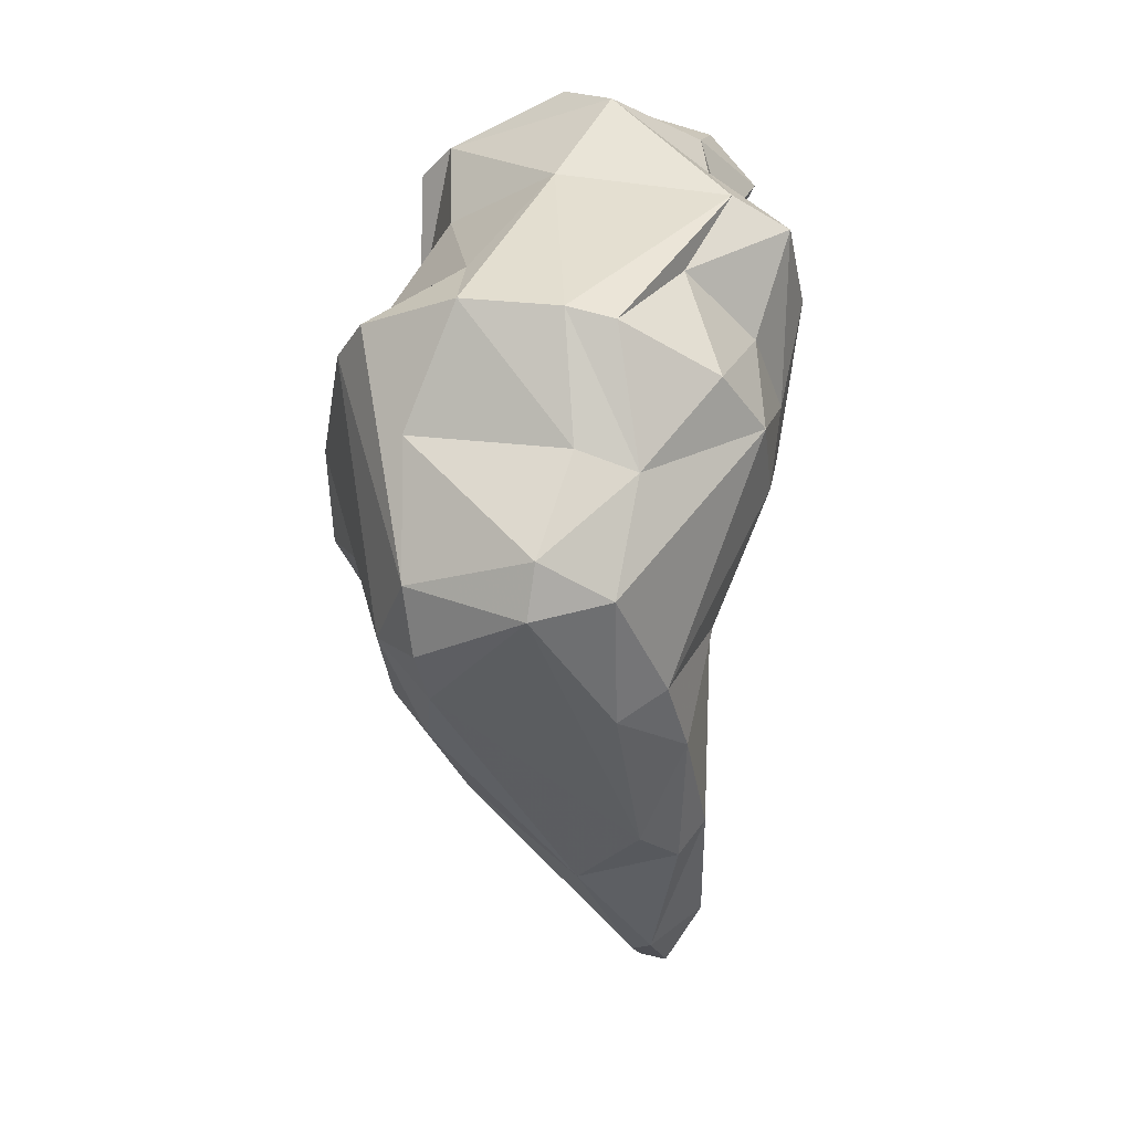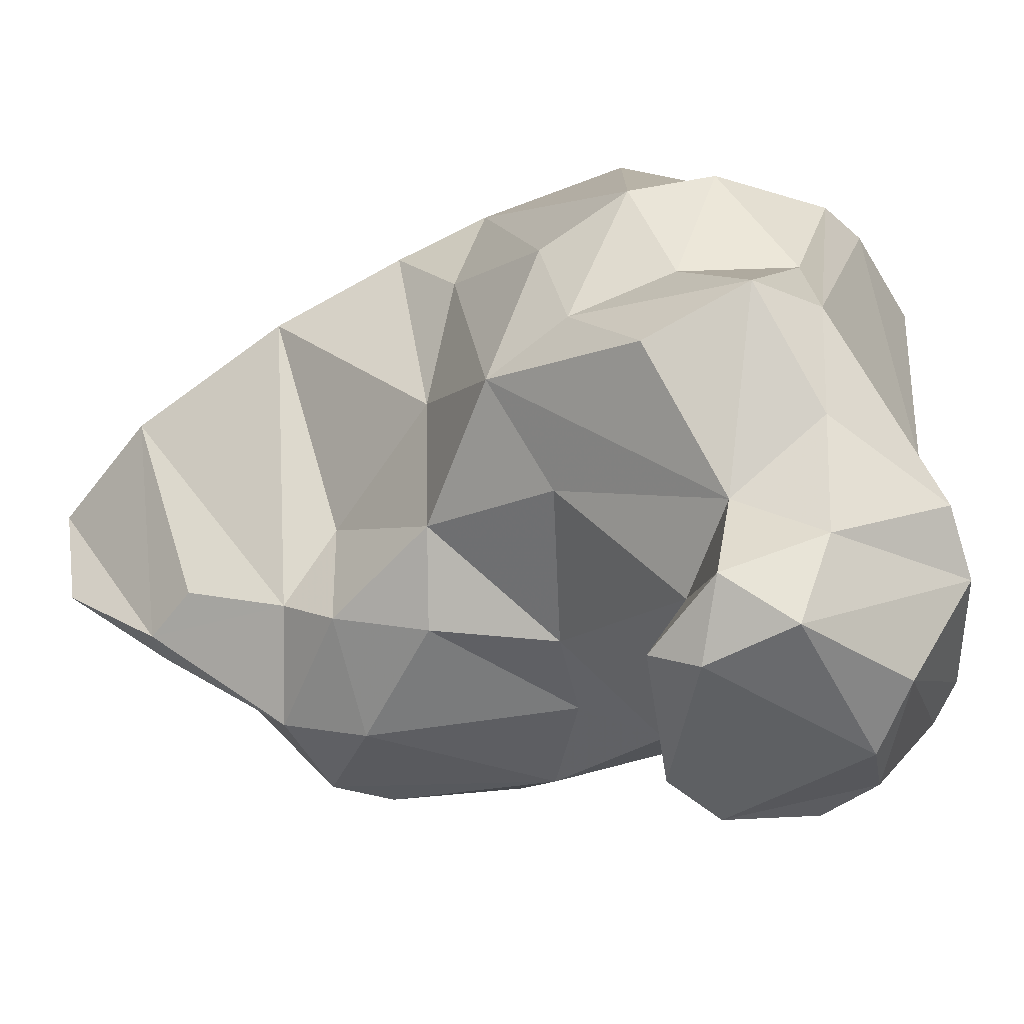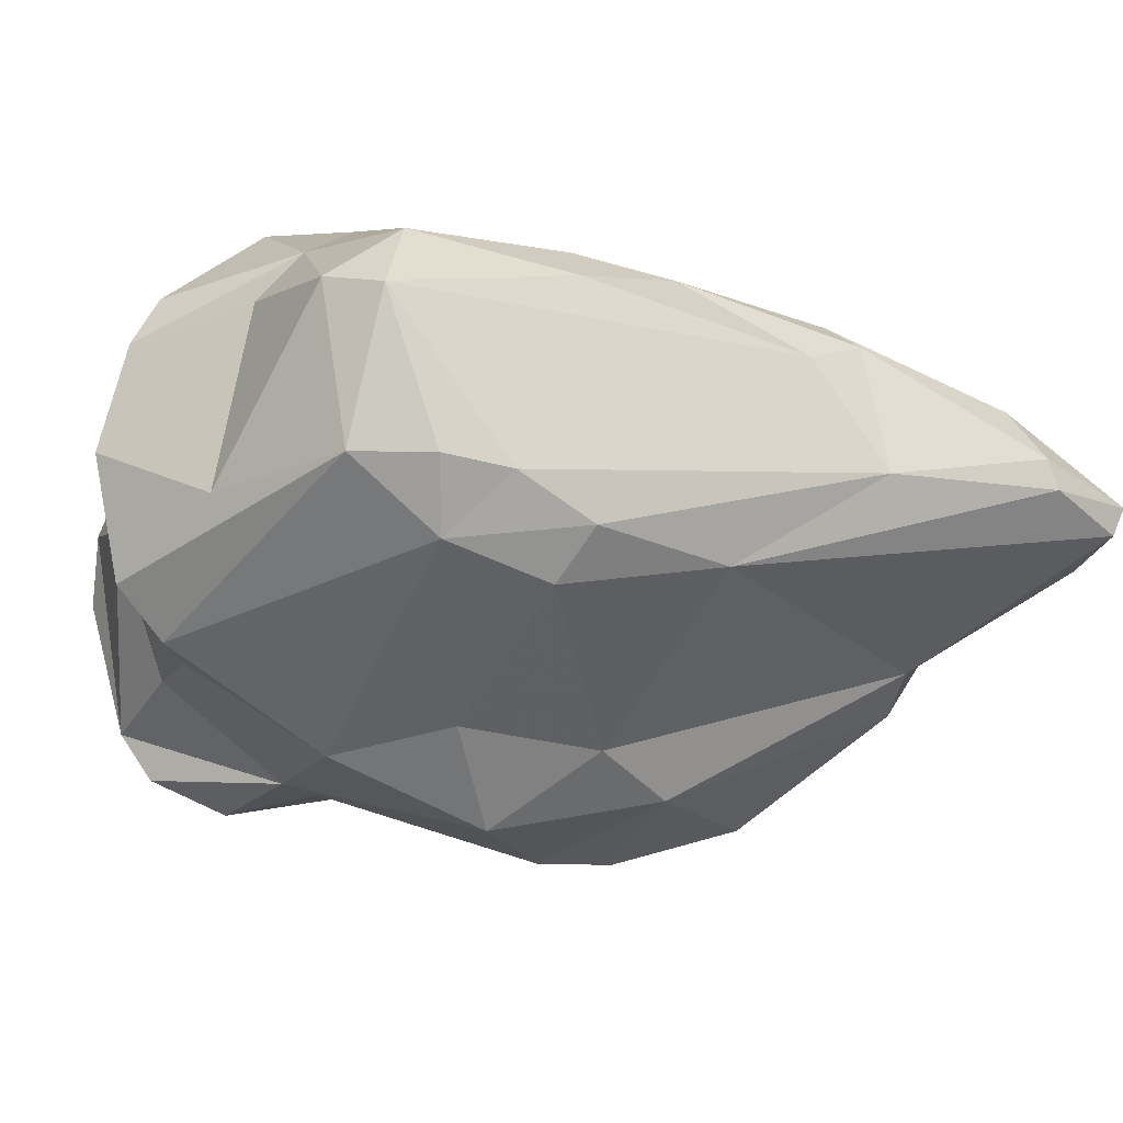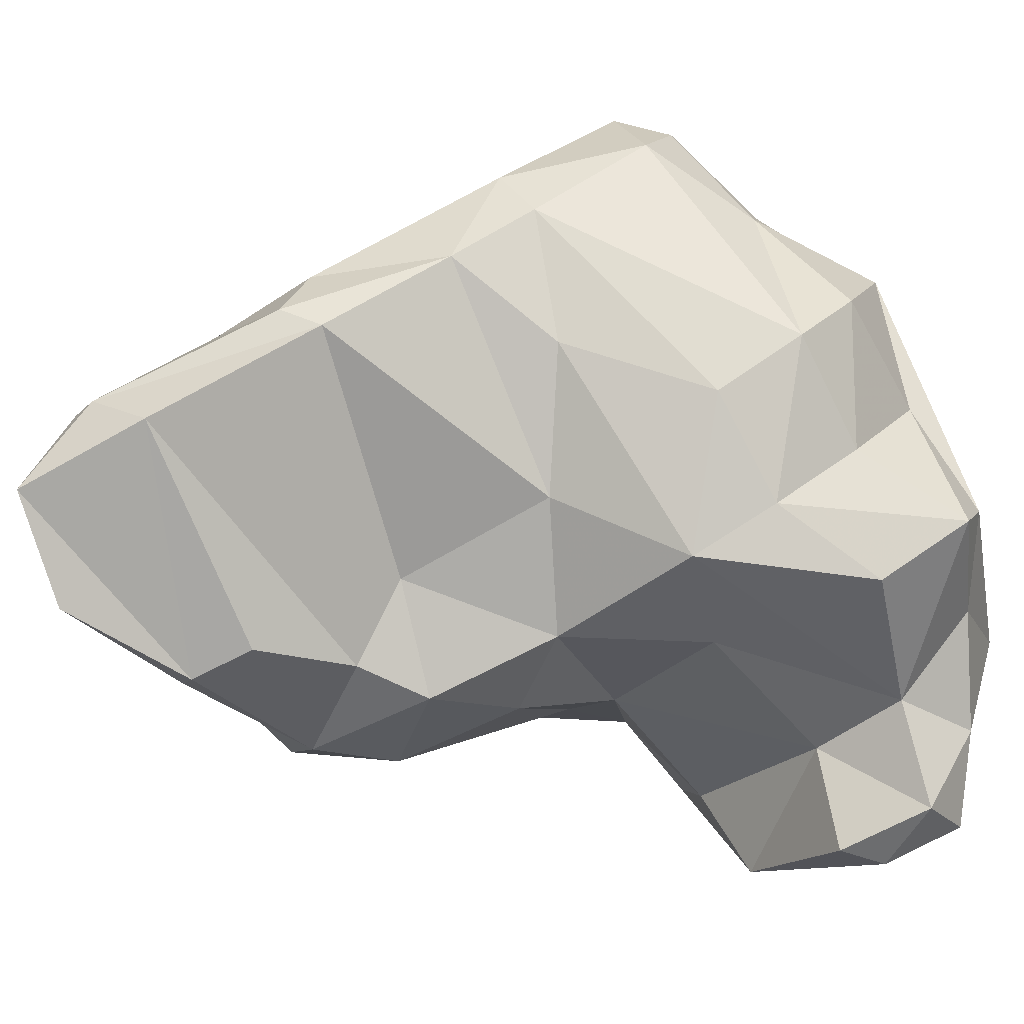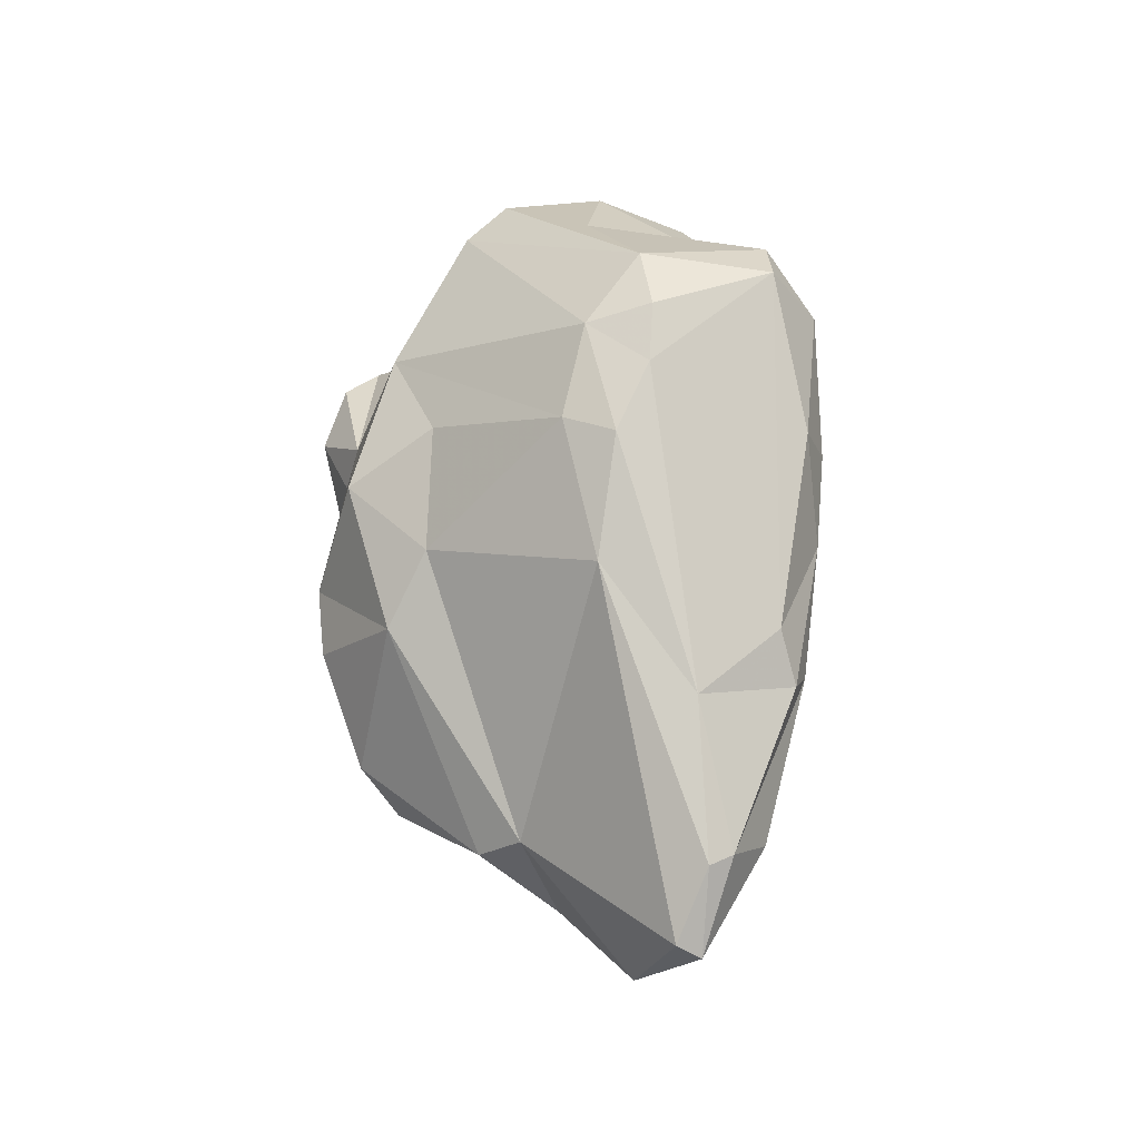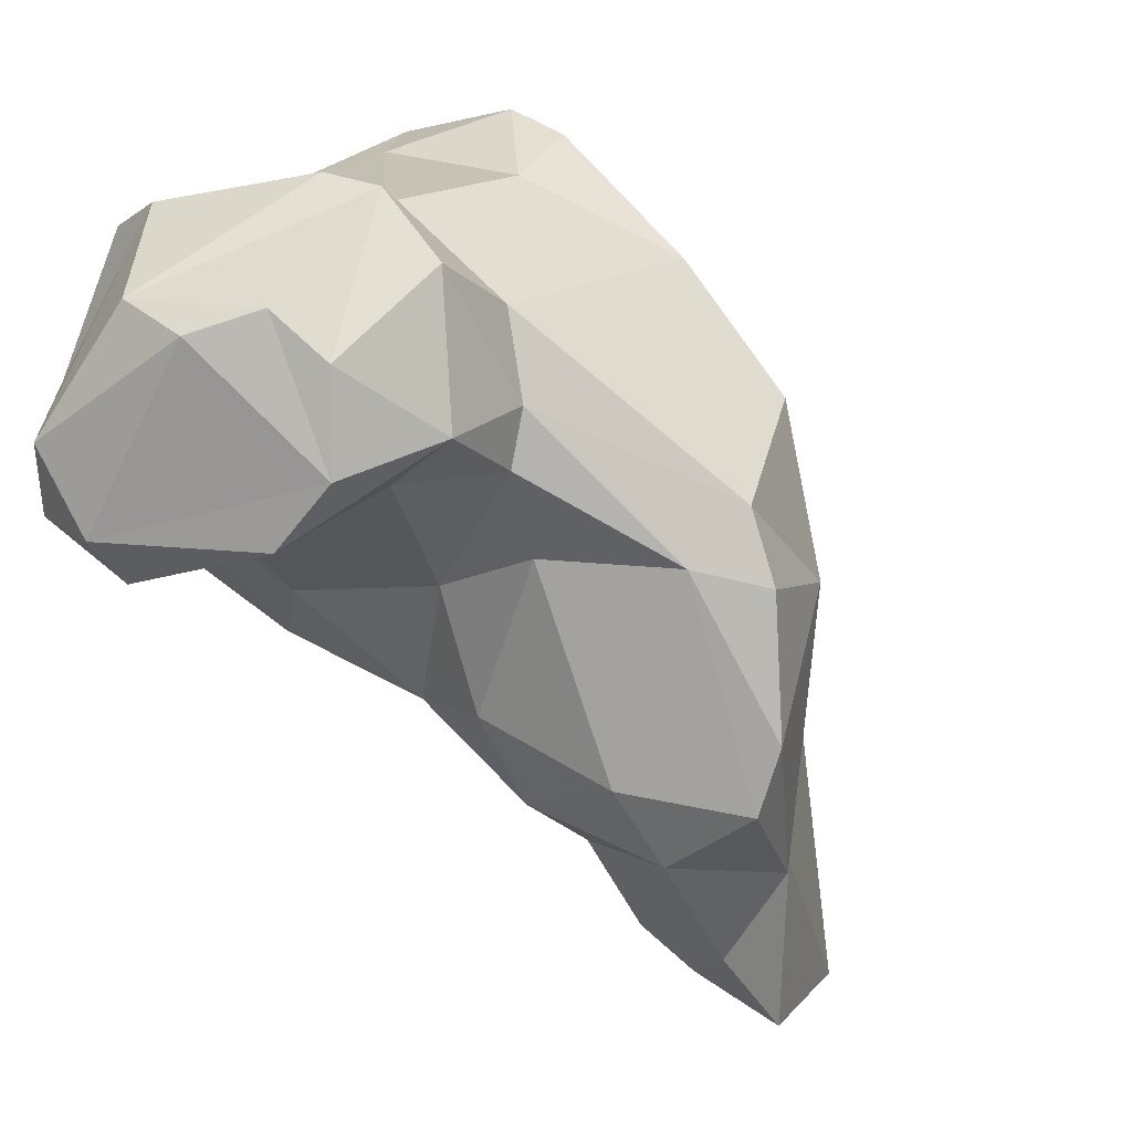
<metadata>
{"format":"obj","ext":"obj","renderer":"f3d","projection":"perspective","resolution":1024,"background":"white","views":[{"elev":25.7,"azim":-7.2,"up":"+Y"},{"elev":-26.2,"azim":121.8,"up":"+Z"},{"elev":45.7,"azim":-76.7,"up":"+Z"},{"elev":13.6,"azim":76.8,"up":"+Z"},{"elev":-42.2,"azim":-45.9,"up":"+Y"},{"elev":-75.9,"azim":-139.5,"up":"+Z"}]}
</metadata>
<code>
v 185.5 245.7 95.85
v 186.4 242.1 97.14
v 185.8 241.2 93.54
v 186.1 250.5 98.87
v 187.4 239.5 102.5
v 188.4 236.4 93.11
v 187.9 242.7 106.2
v 186.8 242.4 104.1
v 186.9 252 100.1
v 187.9 249.3 103.2
v 189.9 235.2 101.7
v 187.8 238.2 95.57
v 188.1 240.3 89.42
v 187.6 245.2 106
v 189.5 248.8 89.2
v 188.4 238.6 104
v 189 238.1 88.83
v 187.7 250.6 96.26
v 189.8 250.9 86.69
v 191.7 234.7 88.27
v 190.8 246.5 88.28
v 188.4 240.8 105.5
v 191.3 245.1 108.8
v 194.5 230.3 93.6
v 192.2 245.4 88.13
v 189.9 253.4 102
v 192.4 247.4 85.57
v 194.4 230.7 91.63
v 193.2 253.5 103.2
v 194.2 245.3 108.3
v 190.4 240.3 88.23
v 195.7 234.1 104.6
v 190.5 253.5 99.17
v 190.5 252.8 91.85
v 189.8 253.3 87.76
v 193.2 249.5 105.6
v 194.4 240.5 107.3
v 191.7 246.9 108.3
v 193.8 231.4 102.5
v 193.3 251 84.19
v 193.5 243 89.17
v 193.5 233.6 88.38
v 195.3 248.7 105.9
v 196.8 225 98.5
v 193.6 253.1 84.64
v 196.1 226.8 100.6
v 196.2 243.9 90.27
v 196.1 236.7 88.68
v 195.2 248.8 83.89
v 190.8 254.6 88.49
v 194.5 247.5 86.06
v 196.6 233.8 89.48
v 197.2 238.3 105.3
v 200 248.7 102.9
v 194 255.2 94.45
v 198.4 225.9 95.16
v 194.9 253.1 103.6
v 196.8 227.2 101.2
v 197.8 224.8 98.77
v 194.9 256.9 89.69
v 198.3 250.9 103.6
v 197.2 232.9 103.8
v 197.7 229.6 92.32
v 197.8 236.5 95.28
v 198.8 237.2 91.62
v 196.4 257 91.42
v 198.7 228.6 100.9
v 198 240.3 90.82
v 198.2 234.1 103.5
v 196.6 255.6 86.29
v 198.4 241.4 102.7
v 195.7 253.9 84.7
v 196.2 241.2 106.5
v 198.4 235 92.73
v 199.3 240.9 98
v 198.7 229.8 92.74
v 199.2 231.6 93.71
v 197.7 253.3 99.88
v 201.5 251.5 85.85
v 201.6 249.9 86.51
v 199.5 241.1 93.57
v 199.2 249.9 89.13
v 199.8 254.9 96.91
v 200 254.9 89.62
v 200.3 250.5 99.26
v 200.6 245.9 101.4
v 201.8 244.8 96.55
v 200.1 246.1 93.23
v 199.6 254.8 93.55
v 197.6 248.3 84.4
v 201.8 253.7 97.15
v 201.6 247.5 98
v 200.9 254.3 86.68
v 200.7 252.2 91.08
v 202.7 250.5 95.68
v 202.5 252.6 88.01
g foo
f 30 38 23
f 37 30 23
f 73 30 37
f 38 14 23
f 53 73 37
f 7 23 14
f 22 23 7
f 53 37 32
f 69 53 62
f 62 53 32
f 32 37 23
f 14 8 7
f 32 23 22
f 39 32 22
f 22 7 8
f 62 32 39
f 16 22 8
f 39 22 16
f 69 62 58
f 67 69 58
f 8 5 16
f 58 62 39
f 5 11 16
f 39 16 11
f 46 39 11
f 58 39 46
f 59 67 58
f 44 46 11
f 59 58 46
f 44 59 46
f 36 38 43
f 43 38 30
f 54 43 30
f 73 54 30
f 10 14 38
f 10 38 36
f 71 73 53
f 69 75 53
f 14 4 8
f 4 1 8
f 8 1 5
f 1 2 5
f 12 5 2
f 11 5 12
f 76 77 67
f 67 59 76
f 24 11 12
f 24 44 11
f 76 59 56
f 44 56 59
f 56 44 24
f 61 57 43
f 54 61 43
f 57 29 43
f 86 54 73
f 43 29 36
f 71 86 73
f 36 29 26
f 36 26 10
f 71 53 75
f 10 26 9
f 14 10 9
f 64 75 69
f 14 9 4
f 69 74 64
f 74 69 67
f 67 77 74
f 1 3 2
f 12 2 3
f 76 56 63
f 28 63 24
f 63 56 24
f 6 12 3
f 24 12 6
f 28 24 6
f 78 57 61
f 85 61 54
f 85 78 61
f 54 92 85
f 92 54 86
f 86 87 92
f 55 26 29
f 87 86 71
f 33 26 55
f 71 75 87
f 26 33 9
f 81 87 75
f 18 9 33
f 64 81 75
f 4 9 18
f 81 64 65
f 15 1 18
f 1 4 18
f 74 65 64
f 52 65 74
f 76 52 74
f 76 74 77
f 3 1 15
f 13 3 15
f 63 52 76
f 42 52 28
f 63 28 52
f 3 13 6
f 13 17 6
f 20 28 6
f 20 42 28
f 20 6 17
f 91 83 78
f 85 91 78
f 91 85 92
f 91 92 95
f 57 78 83
f 57 83 29
f 83 55 29
f 87 95 92
f 55 34 33
f 88 87 81
f 34 18 33
f 47 88 81
f 68 47 81
f 15 18 34
f 81 65 68
f 41 47 68
f 47 41 25
f 48 41 68
f 48 68 65
f 13 15 21
f 31 13 21
f 31 21 25
f 41 31 25
f 52 48 65
f 42 48 52
f 42 31 48
f 31 41 48
f 17 13 31
f 20 17 31
f 20 31 42
f 83 91 89
f 91 95 94
f 94 89 91
f 84 89 94
f 55 83 66
f 66 83 89
f 95 87 94
f 88 94 87
f 66 50 55
f 82 94 88
f 50 34 55
f 47 82 88
f 51 82 47
f 34 50 15
f 50 35 15
f 25 51 47
f 25 27 51
f 19 15 35
f 19 21 15
f 19 27 21
f 27 25 21
f 84 66 89
f 60 66 84
f 96 84 94
f 96 94 82
f 60 50 66
f 80 96 82
f 70 50 60
f 90 82 51
f 90 80 82
f 70 35 50
f 70 45 35
f 45 40 35
f 51 27 90
f 40 19 35
f 49 90 27
f 19 40 27
f 40 49 27
f 60 84 93
f 93 84 96
f 70 60 93
f 79 93 96
f 96 80 79
f 72 70 93
f 72 93 79
f 90 79 80
f 45 70 72
f 49 72 79
f 49 79 90
f 49 45 72
f 40 45 49
g

</code>
